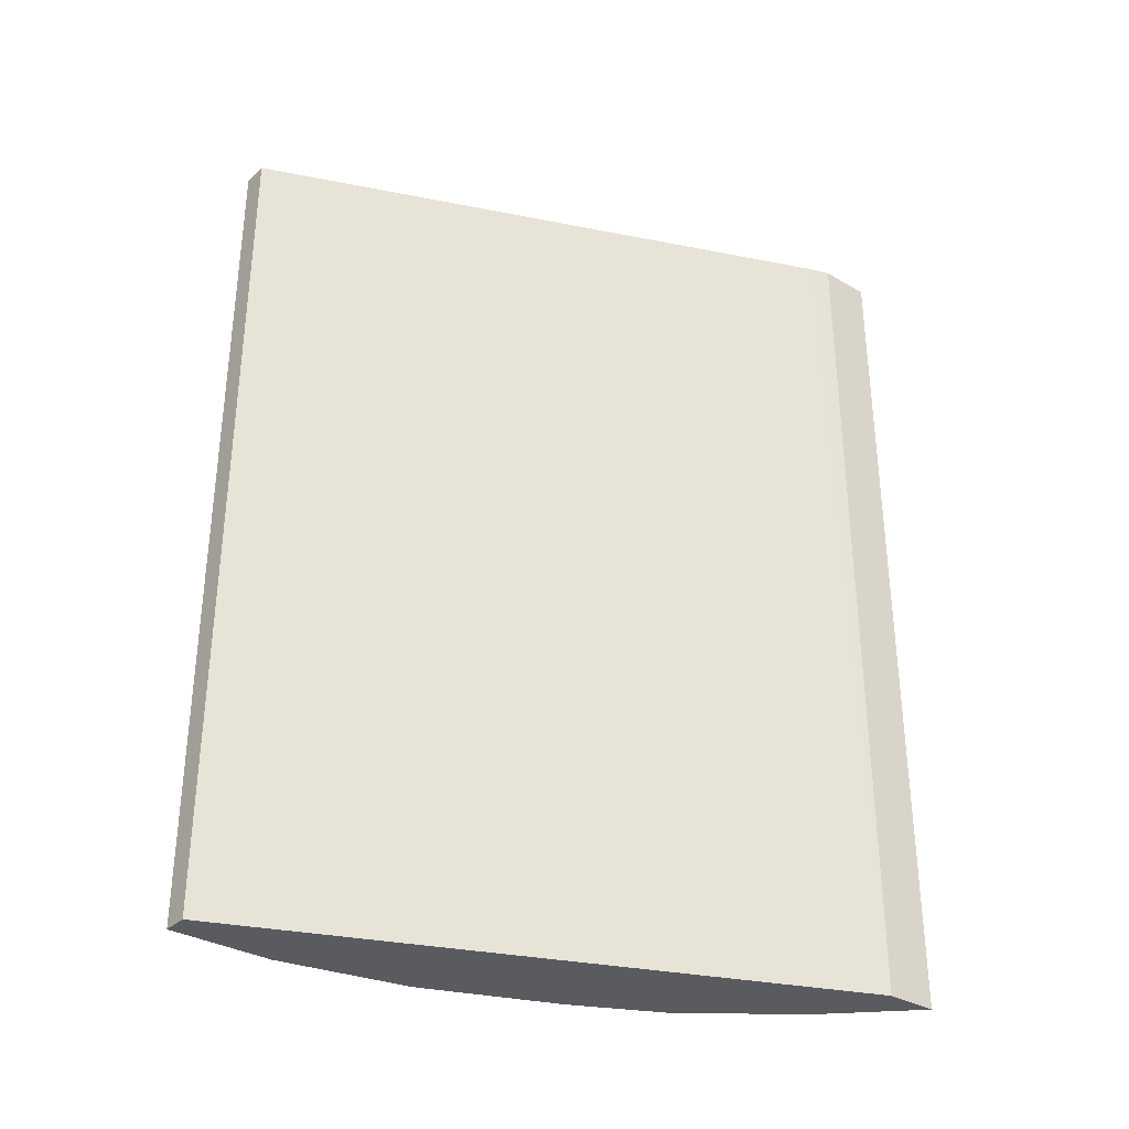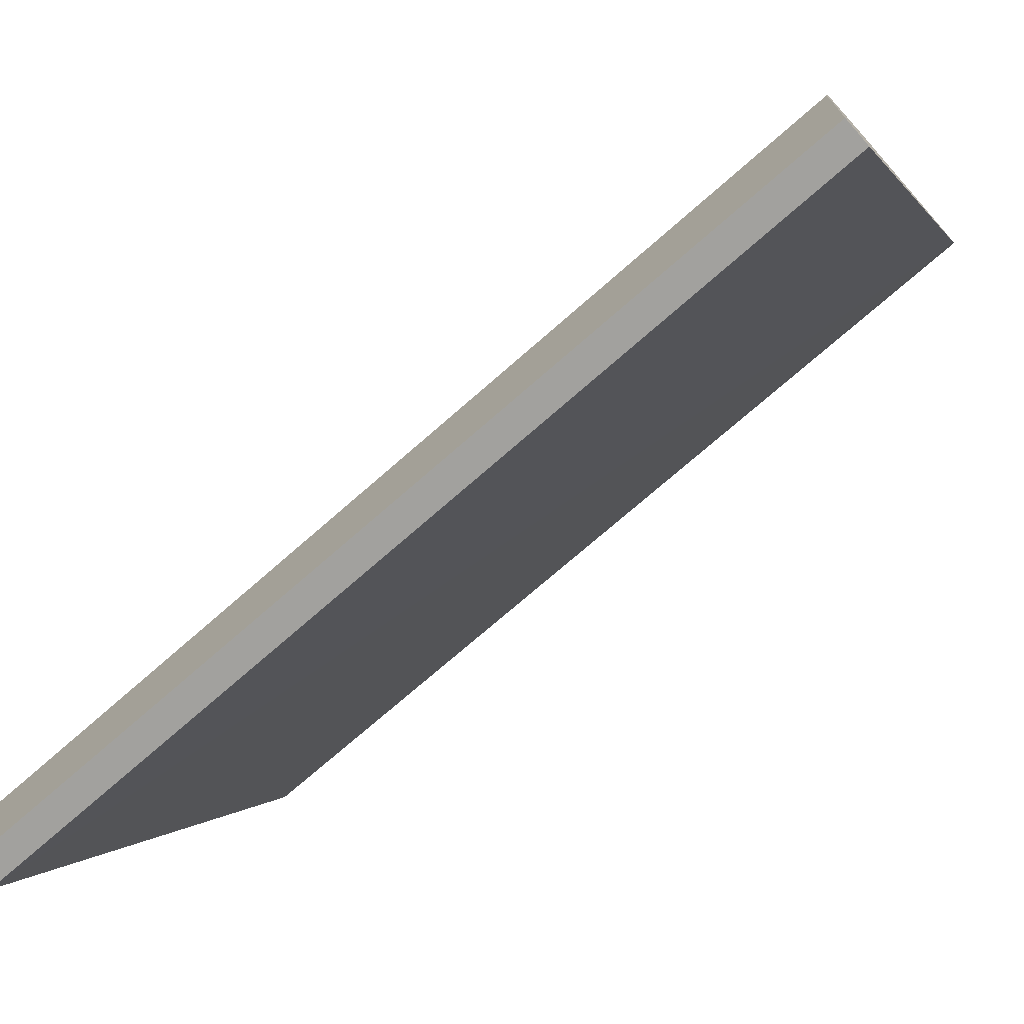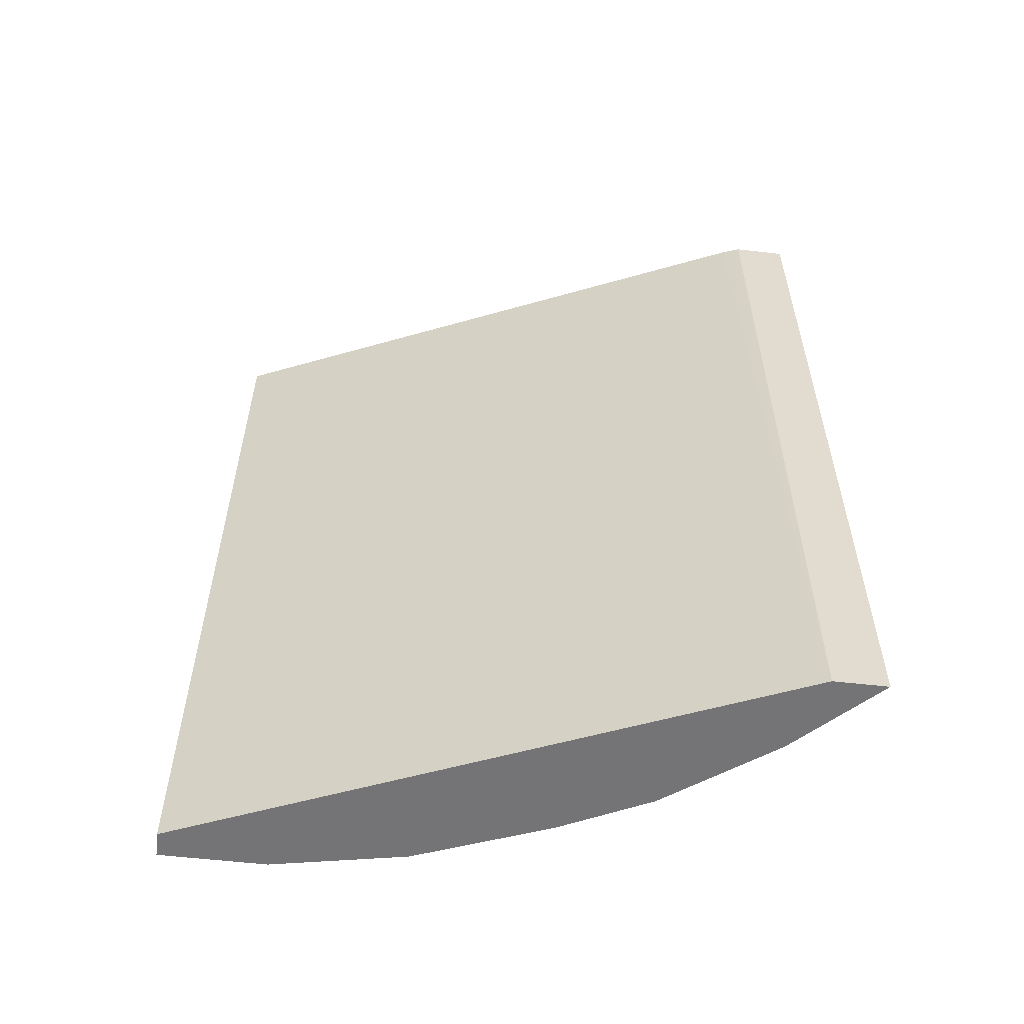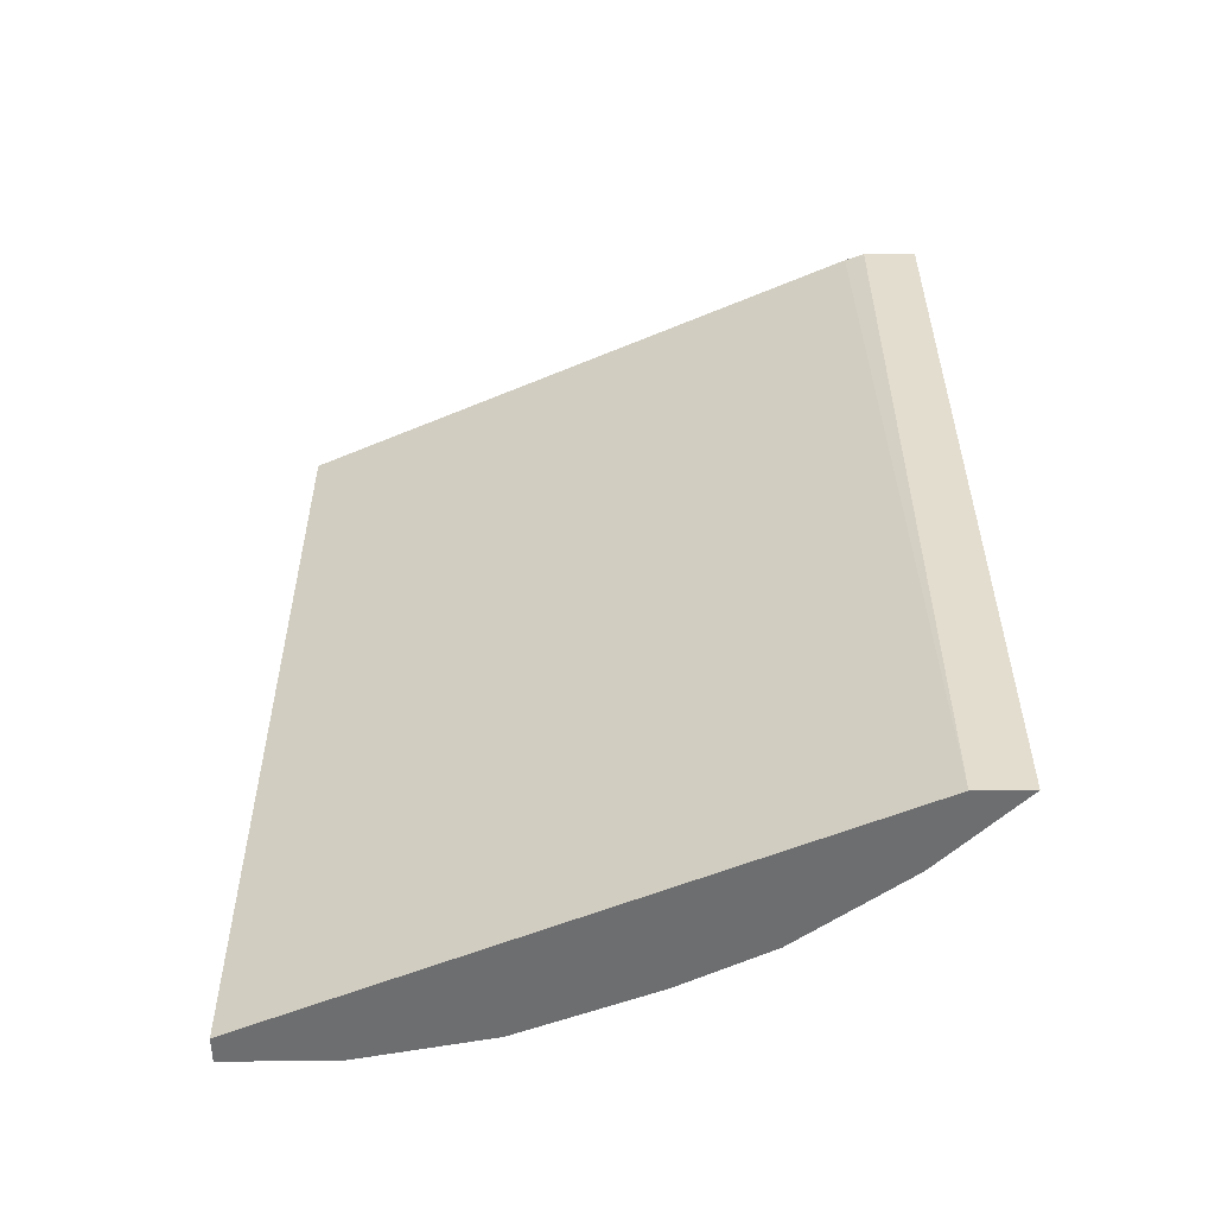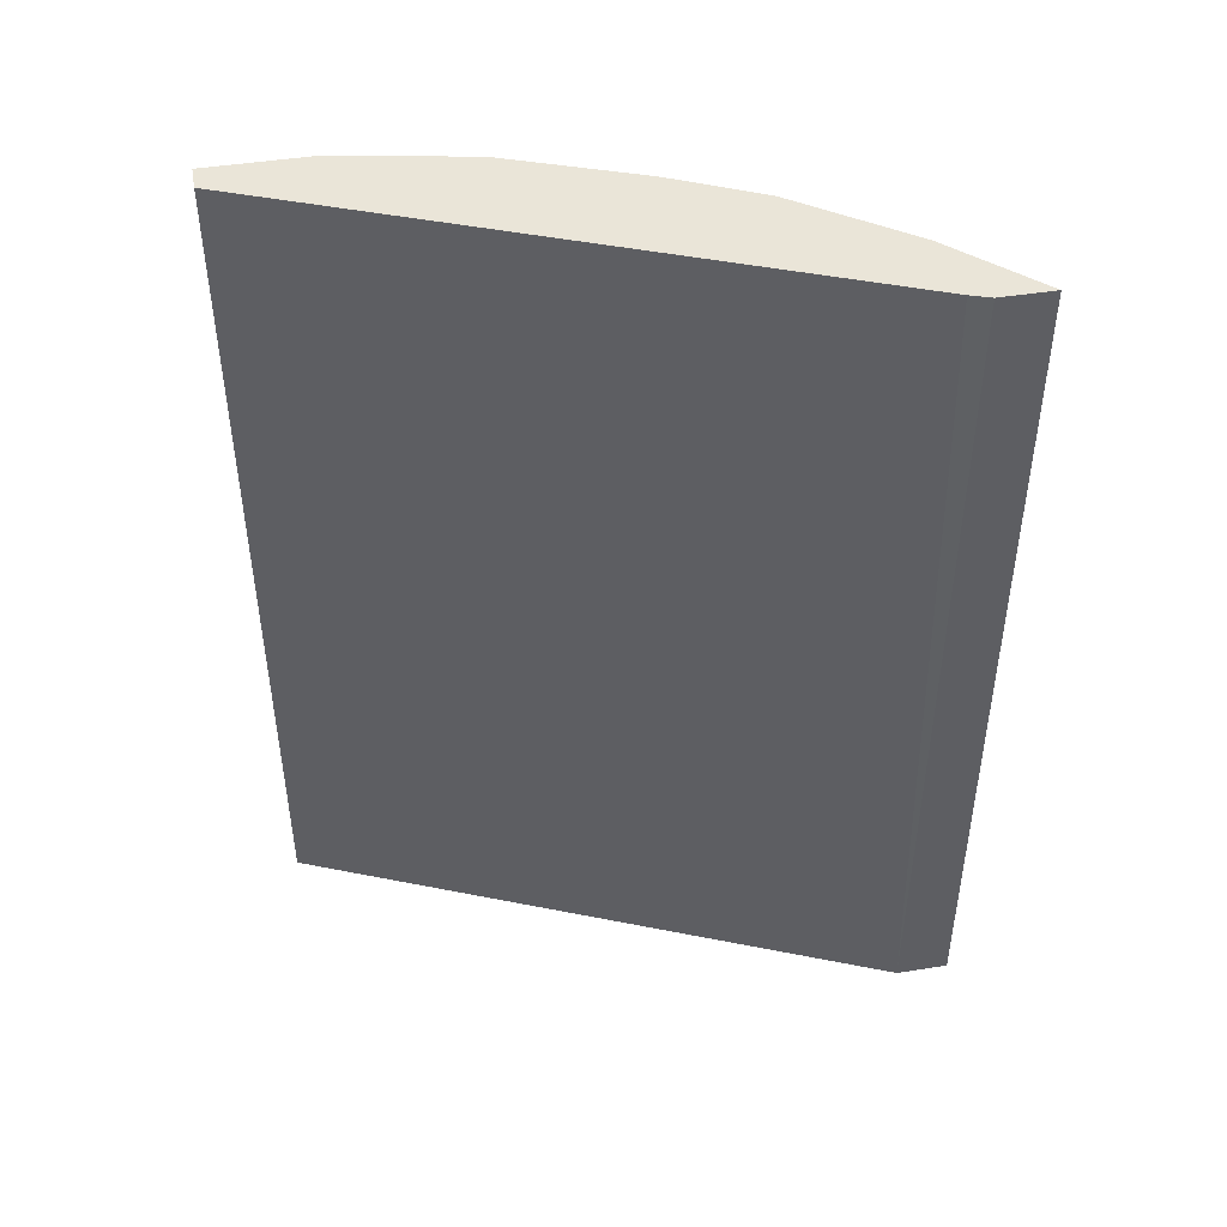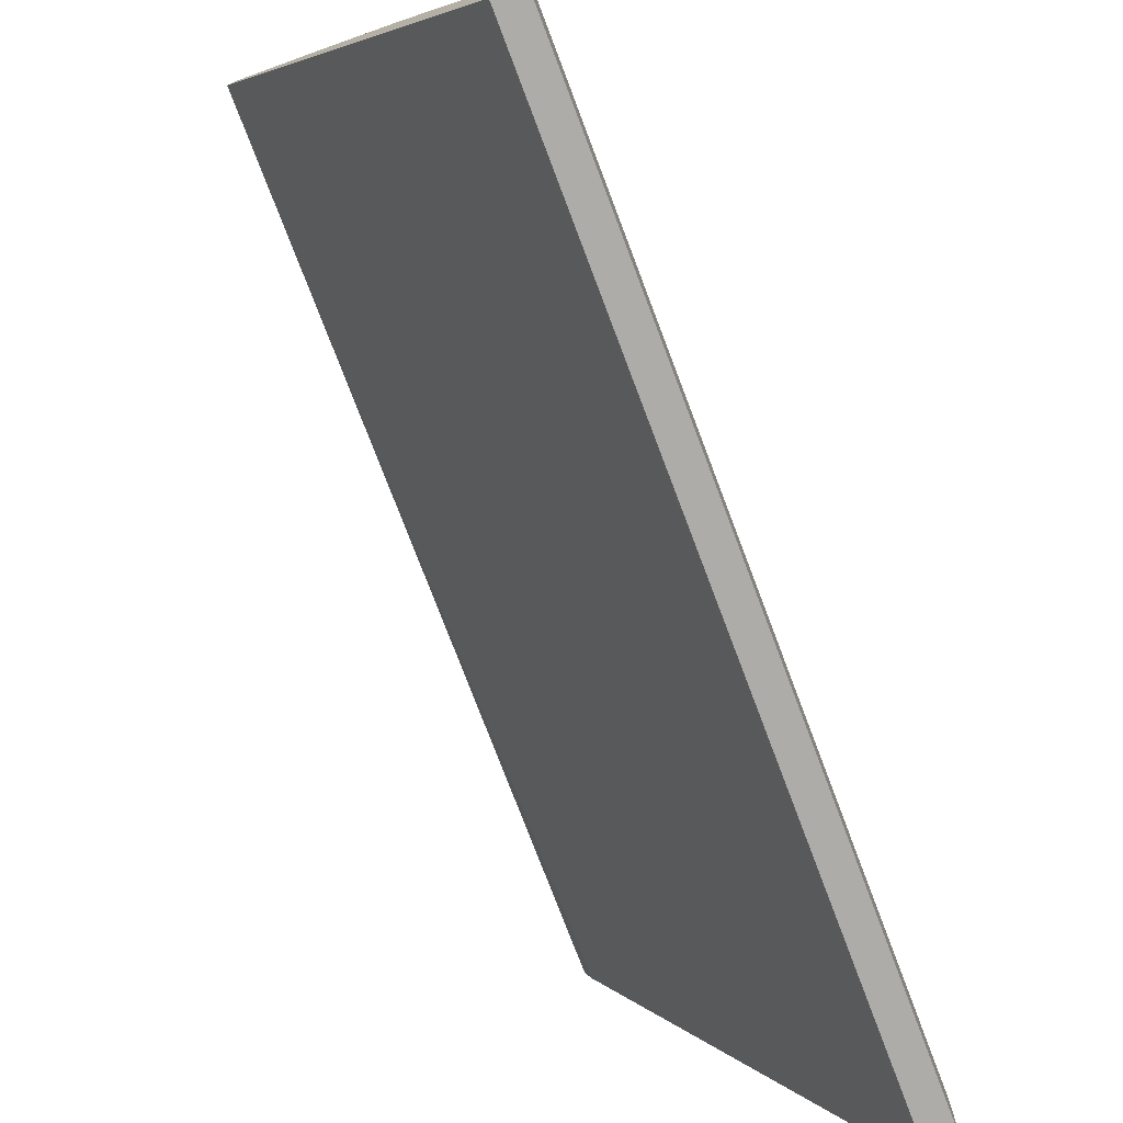
<metadata>
{"format":"obj","ext":"obj","renderer":"f3d","projection":"perspective","resolution":1024,"background":"white","views":[{"elev":-33.3,"azim":-128.7,"up":"+Y"},{"elev":-72.0,"azim":131.4,"up":"+Z"},{"elev":-56.3,"azim":-96.9,"up":"+Y"},{"elev":-54.3,"azim":-89.5,"up":"+Y"},{"elev":45.3,"azim":-100.5,"up":"+Y"},{"elev":-76.6,"azim":20.8,"up":"+Z"}]}
</metadata>
<code>
v 0.3896 0.6213 0.4444
v 0.4079 0.6213 0.4262
v 0.3896 0.6213 0.4079
v 0.3896 0.02498 0.4444
v 0.4444 0.6213 0.3896
v 0.4079 0.02498 0.4262
v 0.3945 0.6213 0.3944
v 0.3896 0.02503 0.4079
v 0.3896 0.02498 0.4124
v 0.4992 0.6213 0.3166
v 0.4444 0.02498 0.3896
v 0.566 0.6213 0.0005764
v 0.5662 0.02498 0.0005764
v 0.3896 0.02498 0.4079
v 0.5236 0.6213 0.2679
v 0.4992 0.02498 0.3166
v 0.5845 0.6213 0.0005764
v 0.5845 0.02498 0.0005764
v 0.5295 0.6213 0.256
v 0.5236 0.02498 0.2679
v 0.5845 0.6213 0.0548
v 0.5845 0.02498 0.07309
v 0.5297 0.6213 0.2557
v 0.5297 0.02498 0.2557
v 0.5844 0.6213 0.07301
v 0.5845 0.621 0.07309
v 0.5662 0.02498 0.1644
v 0.5662 0.6213 0.1644
f 10 20 15
f 10 16 20
f 8 14 9
f 8 13 14
f 7 13 8
f 4 11 6
f 5 16 10
f 5 11 16
f 4 16 11
f 12 17 18
f 7 12 13
f 12 18 13
f 23 24 27
f 17 21 26
f 17 26 22
f 17 22 18
f 19 20 24
f 19 24 23
f 21 25 26
f 22 26 28
f 22 28 27
f 23 27 28
f 25 28 26
f 4 20 16
f 15 20 19
f 4 24 20
f 1 12 7
f 4 22 27
f 1 2 5
f 1 5 10
f 1 15 19
f 1 19 23
f 1 23 28
f 1 28 25
f 1 25 21
f 1 21 17
f 1 17 12
f 4 27 24
f 1 7 3
f 1 10 15
f 1 8 9
f 1 3 8
f 4 18 22
f 4 14 13
f 4 9 14
f 3 7 8
f 4 13 18
f 2 6 11
f 1 6 2
f 1 4 6
f 1 9 4
f 2 11 5

</code>
